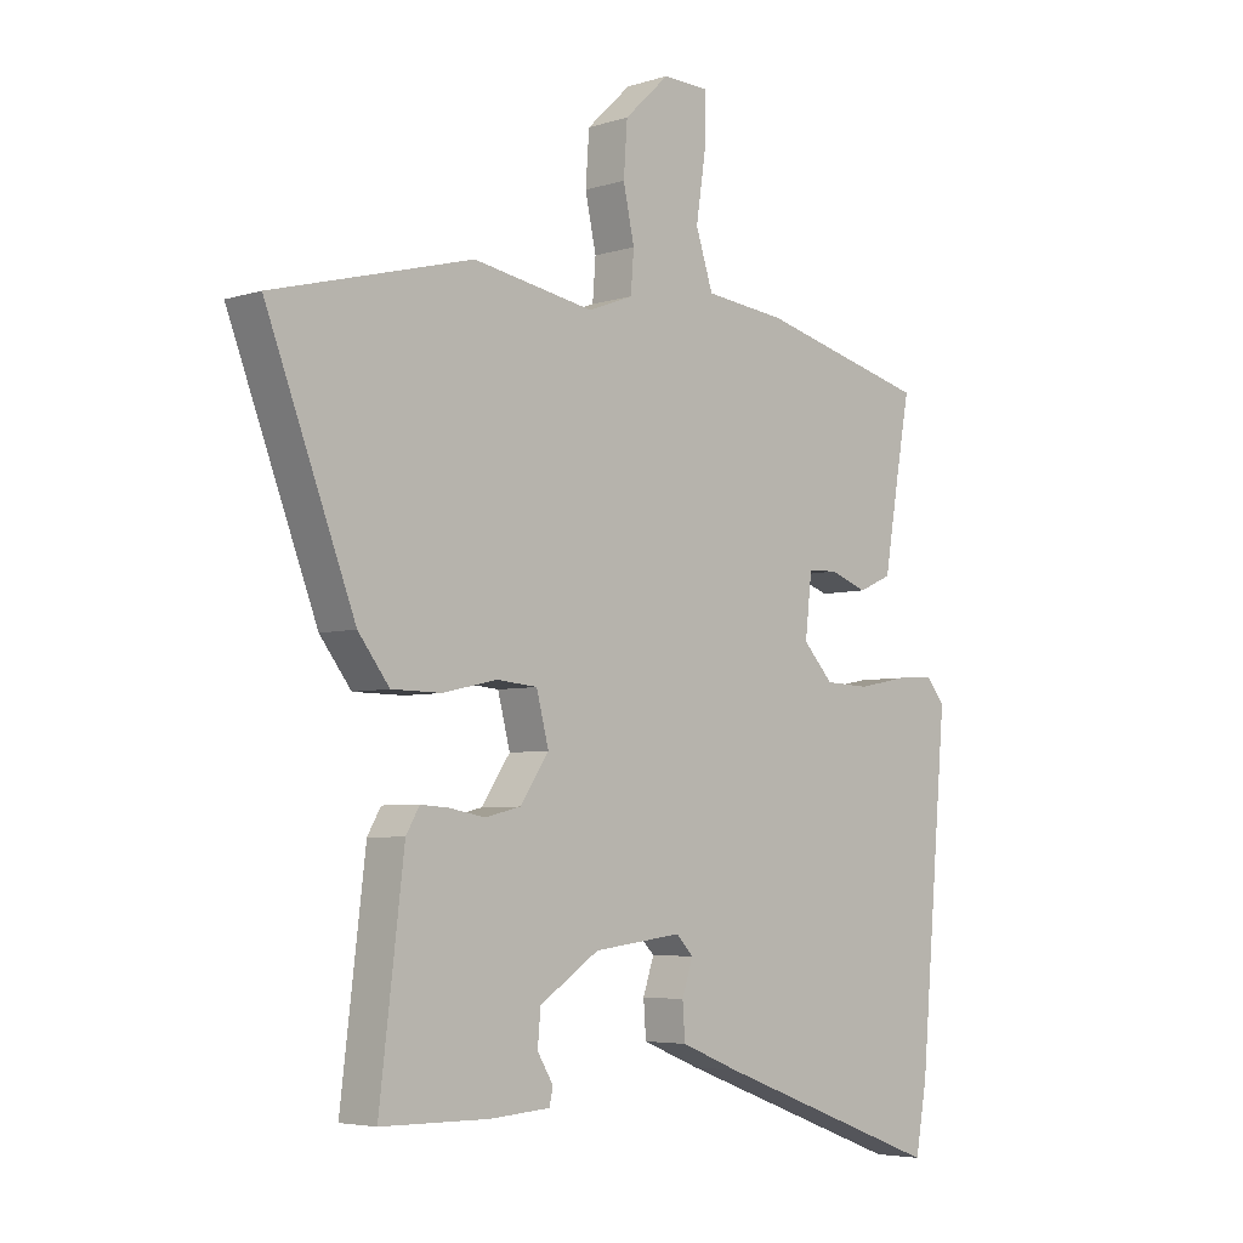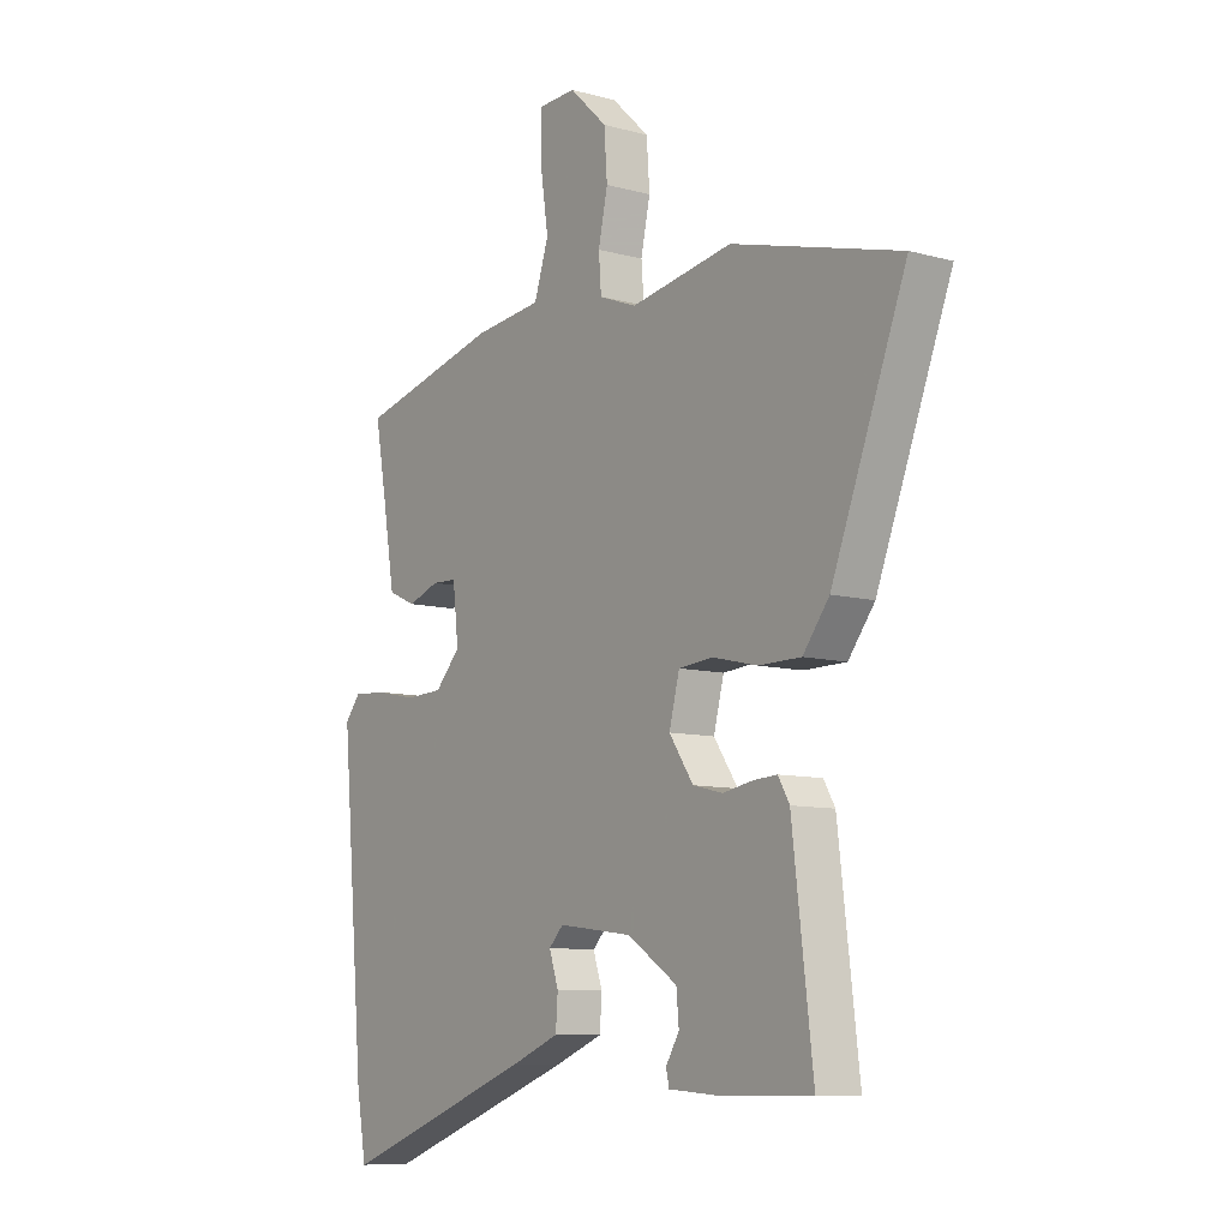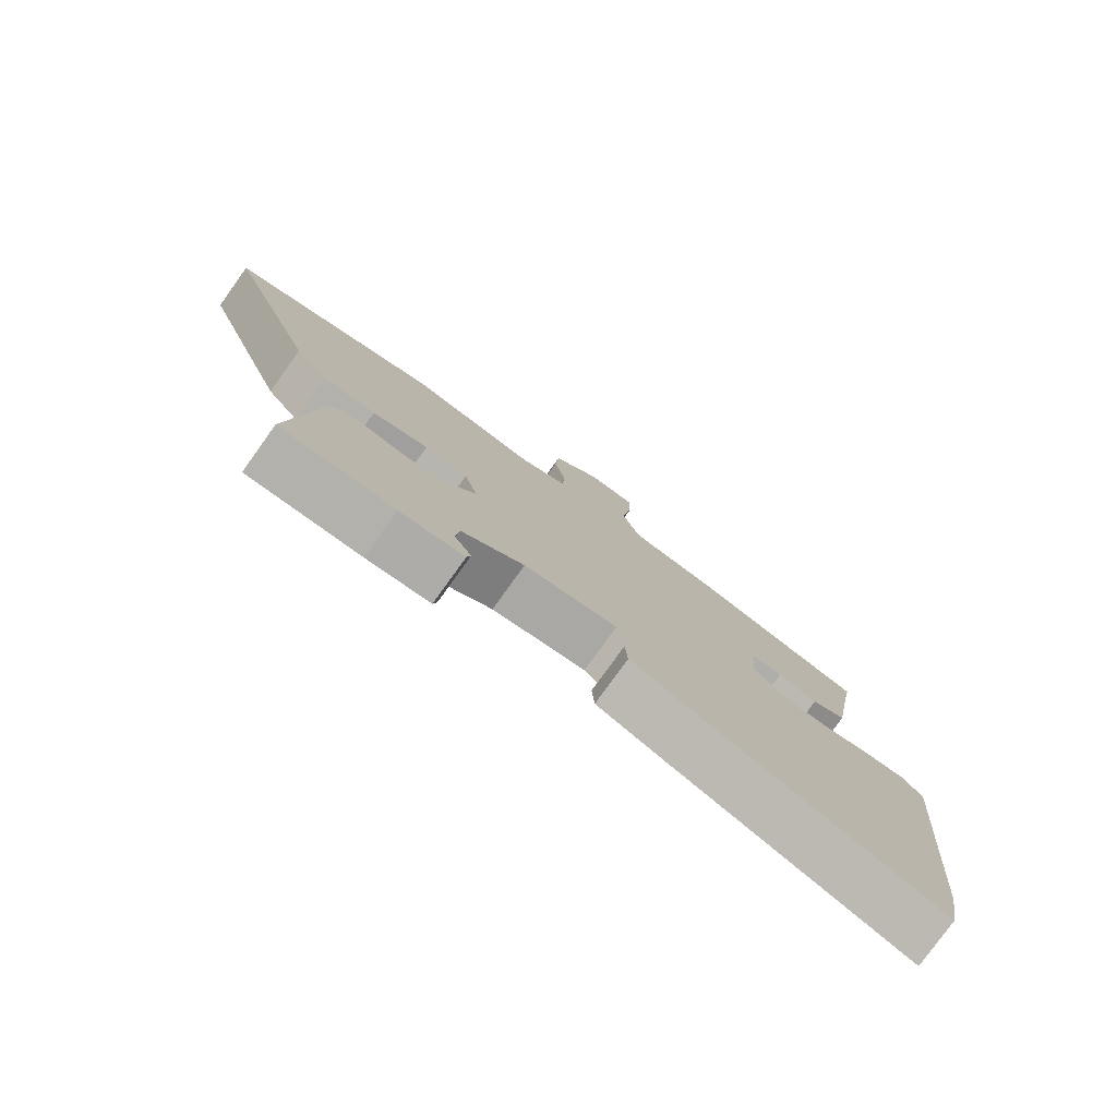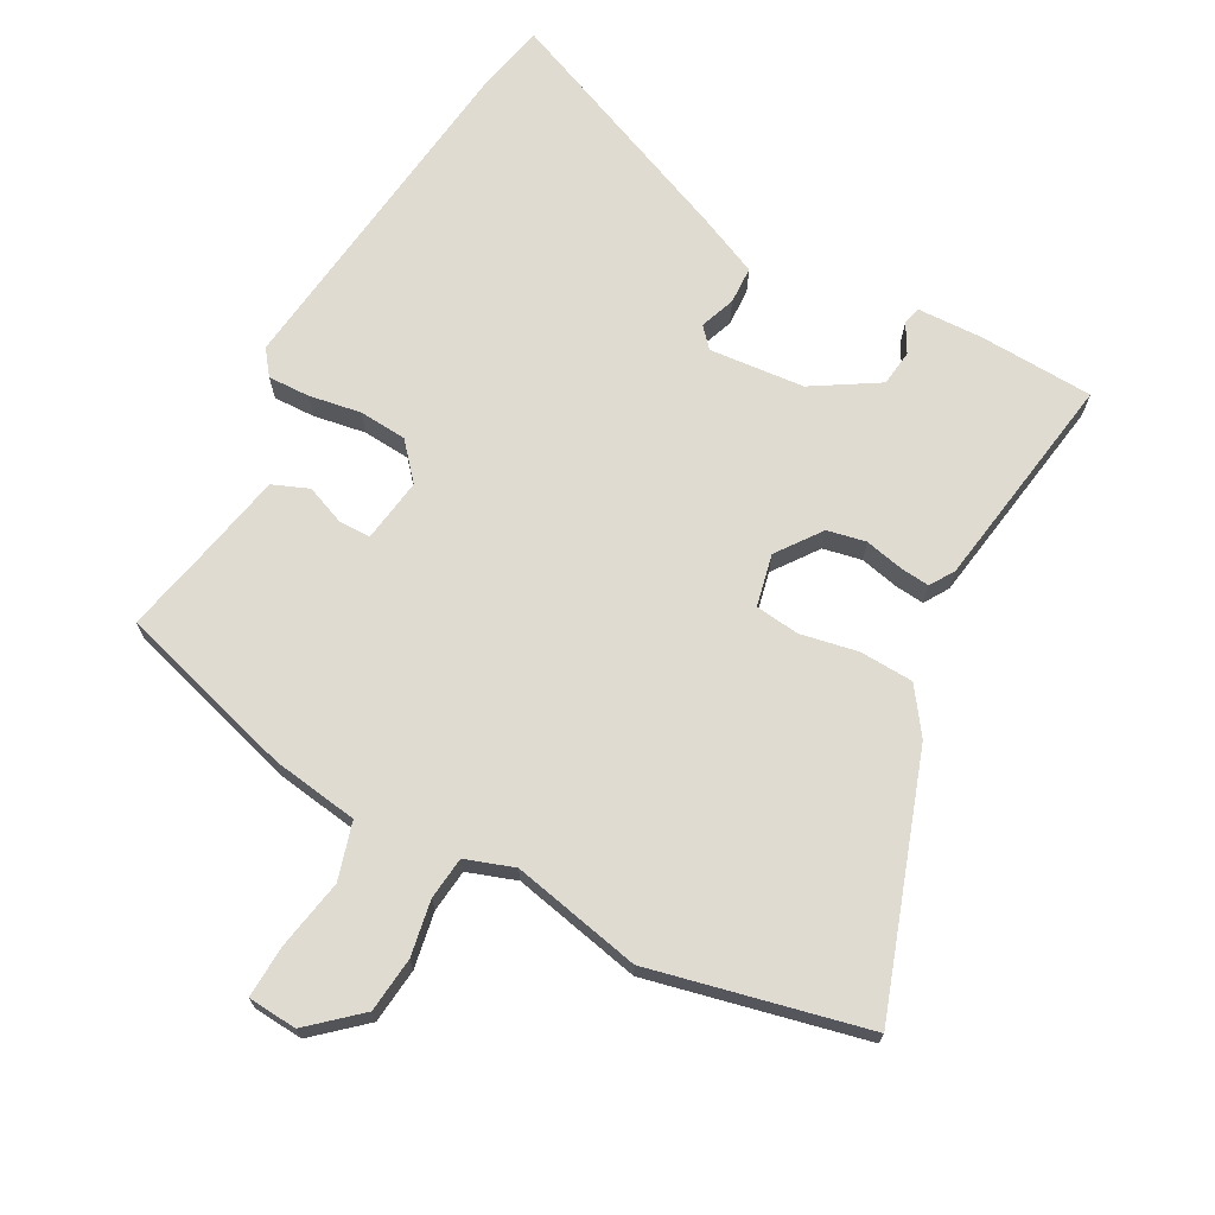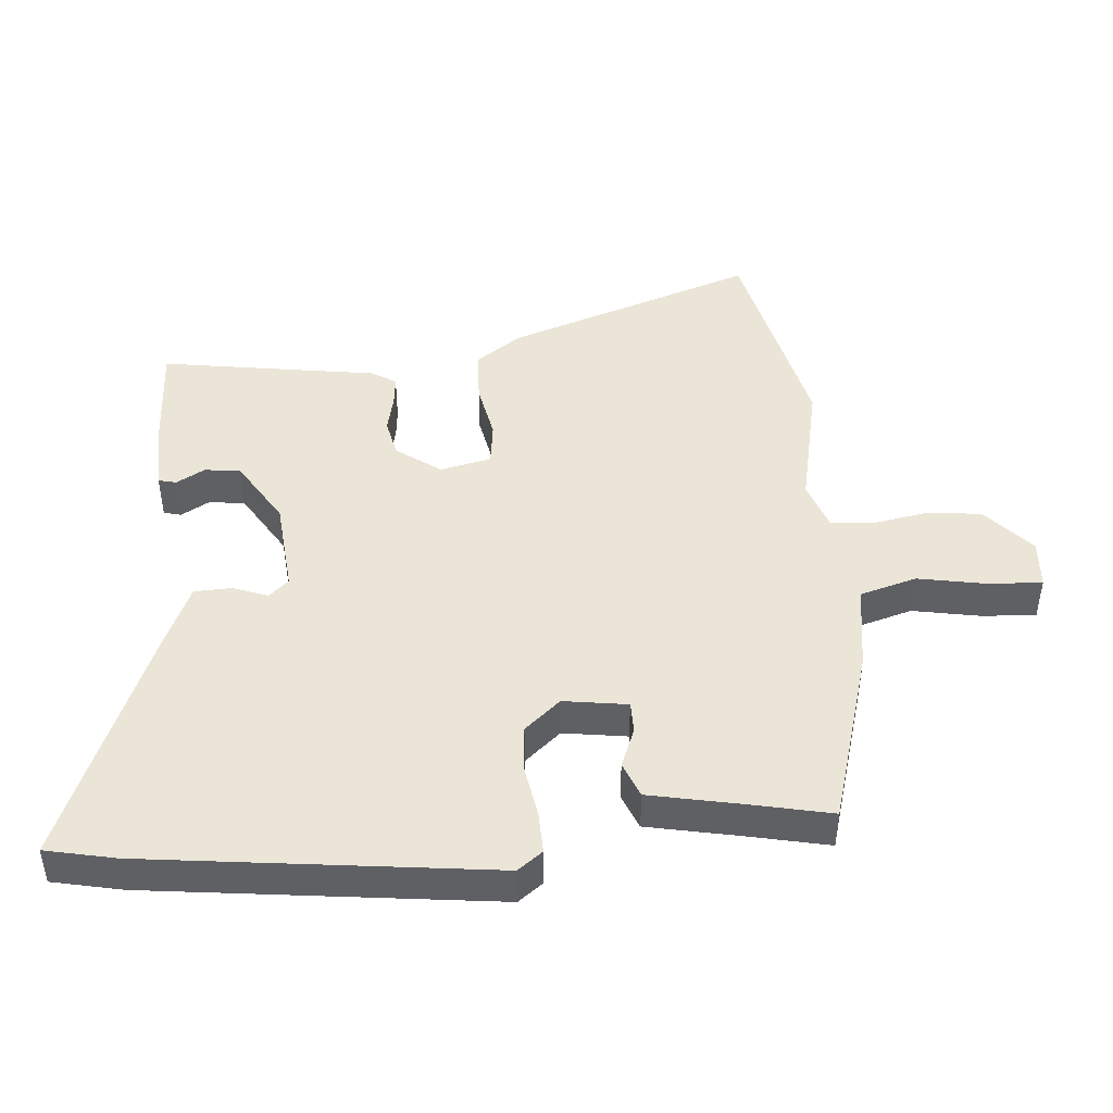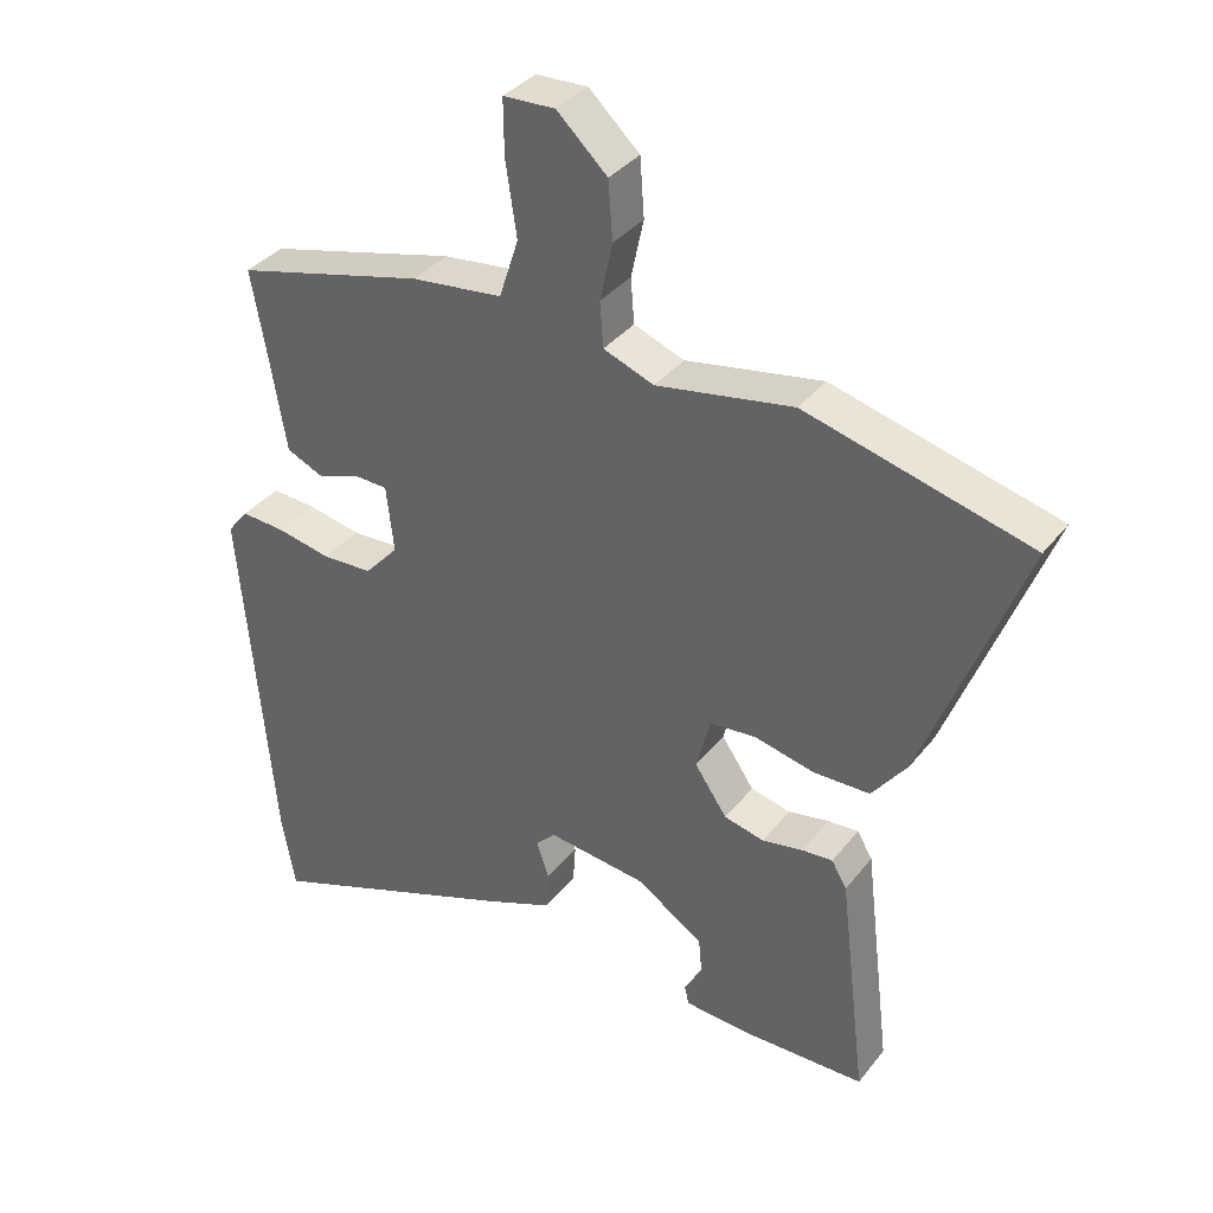
<metadata>
{"format":"obj","ext":"obj","renderer":"f3d","projection":"perspective","resolution":1024,"background":"white","views":[{"elev":-4.9,"azim":134.8,"up":"+Z"},{"elev":-9.0,"azim":53.8,"up":"+Z"},{"elev":-78.8,"azim":144.3,"up":"+Z"},{"elev":69.9,"azim":30.4,"up":"+Y"},{"elev":45.6,"azim":-92.8,"up":"+Y"},{"elev":35.9,"azim":32.8,"up":"+Z"}]}
</metadata>
<code>
v 0.356 0.07 0.538
v 0.681 0.07 0.452
v 0.537 0.07 0.075
v 0.486 0.07 0.008
v 0.404 0.07 0.007
v 0.317 0.07 0.027
v 0.25 0.07 0.021
v 0.23 0.07 -0.057
v 0.277 0.07 -0.126
v 0.335 0.07 -0.14
v 0.394 0.07 -0.129
v 0.439 0.07 -0.126
v 0.461 0.07 -0.164
v 0.501 0.07 -0.497
v 0.326 0.07 -0.499
v 0.227 0.07 -0.492
v 0.221 0.07 -0.465
v 0.247 0.07 -0.422
v 0.242 0.07 -0.367
v 0.145 0.07 -0.303
v 0.001 0.07 -0.285
v -0.027 0.07 -0.314
v -0.009 0.07 -0.368
v -0.013 0.07 -0.425
v -0.107 0.07 -0.463
v -0.482 0.07 -0.603
v -0.501 0.07 -0.496
v -0.547 0.07 0.032
v -0.517 0.07 0.069
v -0.454 0.07 0.065
v -0.375 0.07 0.049
v -0.302 0.07 0.052
v -0.253 0.07 0.105
v -0.264 0.07 0.203
v -0.312 0.07 0.205
v -0.373 0.07 0.183
v -0.427 0.07 0.207
v -0.451 0.07 0.35
v -0.473 0.07 0.472
v -0.199 0.07 0.542
v -0.067 0.07 0.557
v -0.039 0.07 0.643
v -0.055 0.07 0.75
v -0.056 0.07 0.83
v 0.019 0.07 0.833
v 0.092 0.07 0.764
v 0.098 0.07 0.68
v 0.08 0.07 0.596
v 0.085 0.07 0.531
v 0.158 0.07 0.503
v 0.356 0 0.538
v 0.681 0 0.452
v 0.537 0 0.075
v 0.486 0 0.008
v 0.404 0 0.007
v 0.317 0 0.027
v 0.25 0 0.021
v 0.23 0 -0.057
v 0.277 0 -0.126
v 0.335 0 -0.14
v 0.394 0 -0.129
v 0.439 0 -0.126
v 0.461 0 -0.164
v 0.501 0 -0.497
v 0.326 0 -0.499
v 0.227 0 -0.492
v 0.221 0 -0.465
v 0.247 0 -0.422
v 0.242 0 -0.367
v 0.145 0 -0.303
v 0.001 0 -0.285
v -0.027 0 -0.314
v -0.009 0 -0.368
v -0.013 0 -0.425
v -0.107 0 -0.463
v -0.482 0 -0.603
v -0.501 0 -0.496
v -0.547 0 0.032
v -0.517 0 0.069
v -0.454 0 0.065
v -0.375 0 0.049
v -0.302 0 0.052
v -0.253 0 0.105
v -0.264 0 0.203
v -0.312 0 0.205
v -0.373 0 0.183
v -0.427 0 0.207
v -0.451 0 0.35
v -0.473 0 0.472
v -0.199 0 0.542
v -0.067 0 0.557
v -0.039 0 0.643
v -0.055 0 0.75
v -0.056 0 0.83
v 0.019 0 0.833
v 0.092 0 0.764
v 0.098 0 0.68
v 0.08 0 0.596
v 0.085 0 0.531
v 0.158 0 0.503
f 45 46 47 48
f 45 48 49
f 42 43 44 45
f 42 45 49
f 41 42 49
f 38 39 40 41
f 38 41 49 50
f 35 36 37 38
f 34 35 38 50
f 28 29 30 31
f 28 31 32
f 27 28 32
f 26 27 32 33
f 22 23 24 25
f 22 25 26 33
f 15 16 17 18
f 15 18 19
f 14 15 19
f 13 14 19 20
f 10 11 12 13
f 3 4 5 6
f 3 6 7
f 2 3 7
f 1 2 7
f 50 1 7 8
f 21 22 33 34
f 21 34 50 8
f 10 13 20 21
f 9 10 21
f 8 9 21
f 98 97 96 95
f 99 98 95
f 95 94 93 92
f 99 95 92
f 99 92 91
f 91 90 89 88
f 100 99 91 88
f 88 87 86 85
f 100 88 85 84
f 81 80 79 78
f 82 81 78
f 82 78 77
f 83 82 77 76
f 75 74 73 72
f 83 76 75 72
f 68 67 66 65
f 69 68 65
f 69 65 64
f 70 69 64 63
f 63 62 61 60
f 56 55 54 53
f 57 56 53
f 57 53 52
f 57 52 51
f 58 57 51 100
f 84 83 72 71
f 58 100 84 71
f 71 70 63 60
f 71 60 59
f 71 59 58
f 1 51 52 2
f 2 52 53 3
f 3 53 54 4
f 4 54 55 5
f 5 55 56 6
f 6 56 57 7
f 7 57 58 8
f 8 58 59 9
f 9 59 60 10
f 10 60 61 11
f 11 61 62 12
f 12 62 63 13
f 13 63 64 14
f 14 64 65 15
f 15 65 66 16
f 16 66 67 17
f 17 67 68 18
f 18 68 69 19
f 19 69 70 20
f 20 70 71 21
f 21 71 72 22
f 22 72 73 23
f 23 73 74 24
f 24 74 75 25
f 25 75 76 26
f 26 76 77 27
f 27 77 78 28
f 28 78 79 29
f 29 79 80 30
f 30 80 81 31
f 31 81 82 32
f 32 82 83 33
f 33 83 84 34
f 34 84 85 35
f 35 85 86 36
f 36 86 87 37
f 37 87 88 38
f 38 88 89 39
f 39 89 90 40
f 40 90 91 41
f 41 91 92 42
f 42 92 93 43
f 43 93 94 44
f 44 94 95 45
f 45 95 96 46
f 46 96 97 47
f 47 97 98 48
f 48 98 99 49
f 49 99 100 50
f 50 100 51 1

</code>
